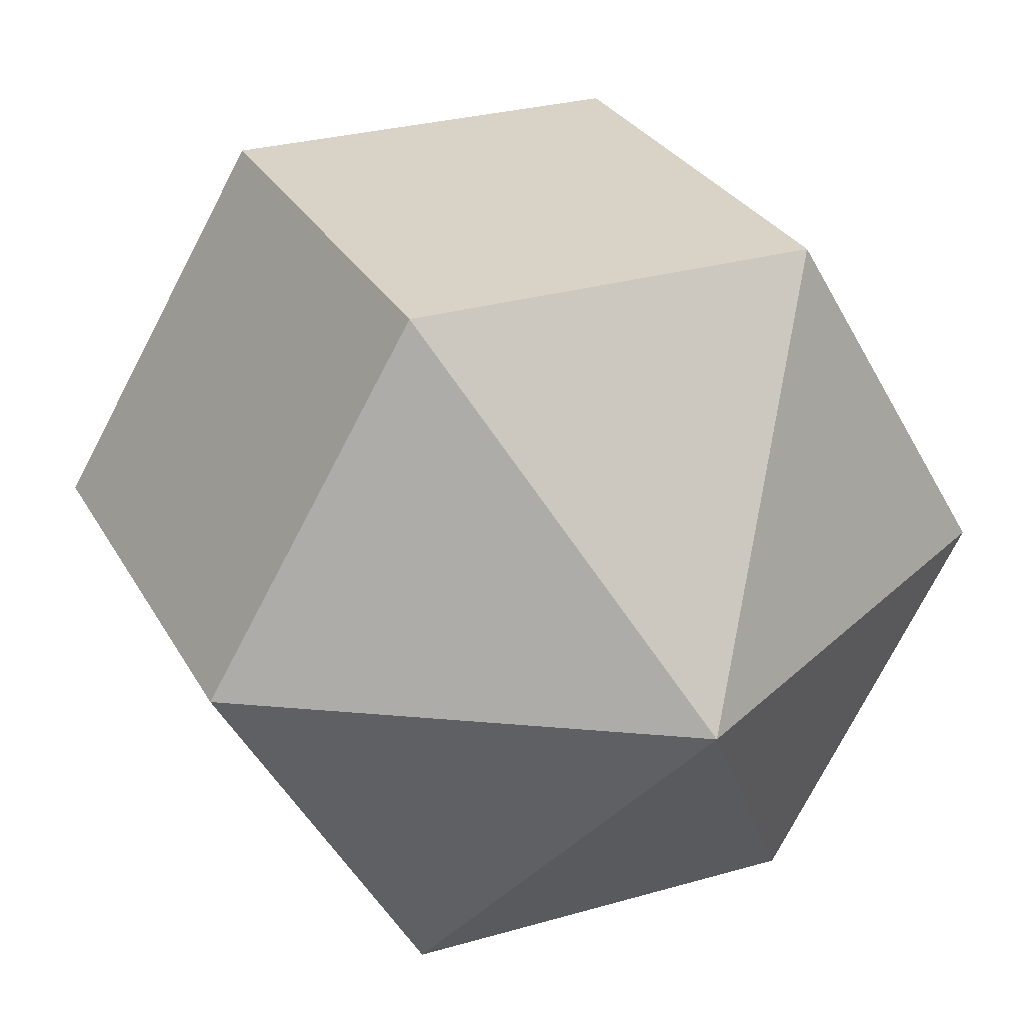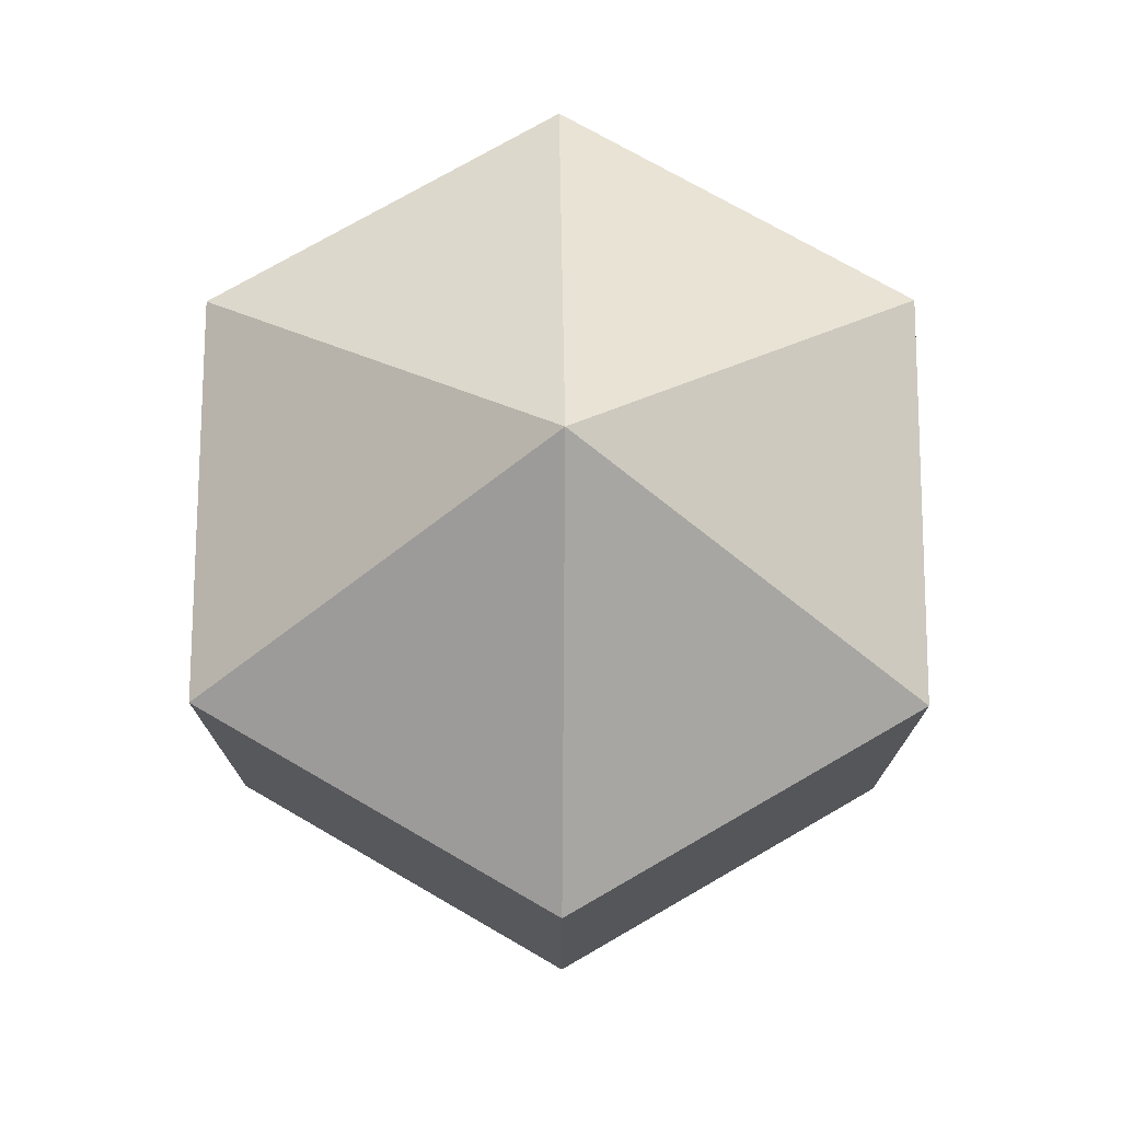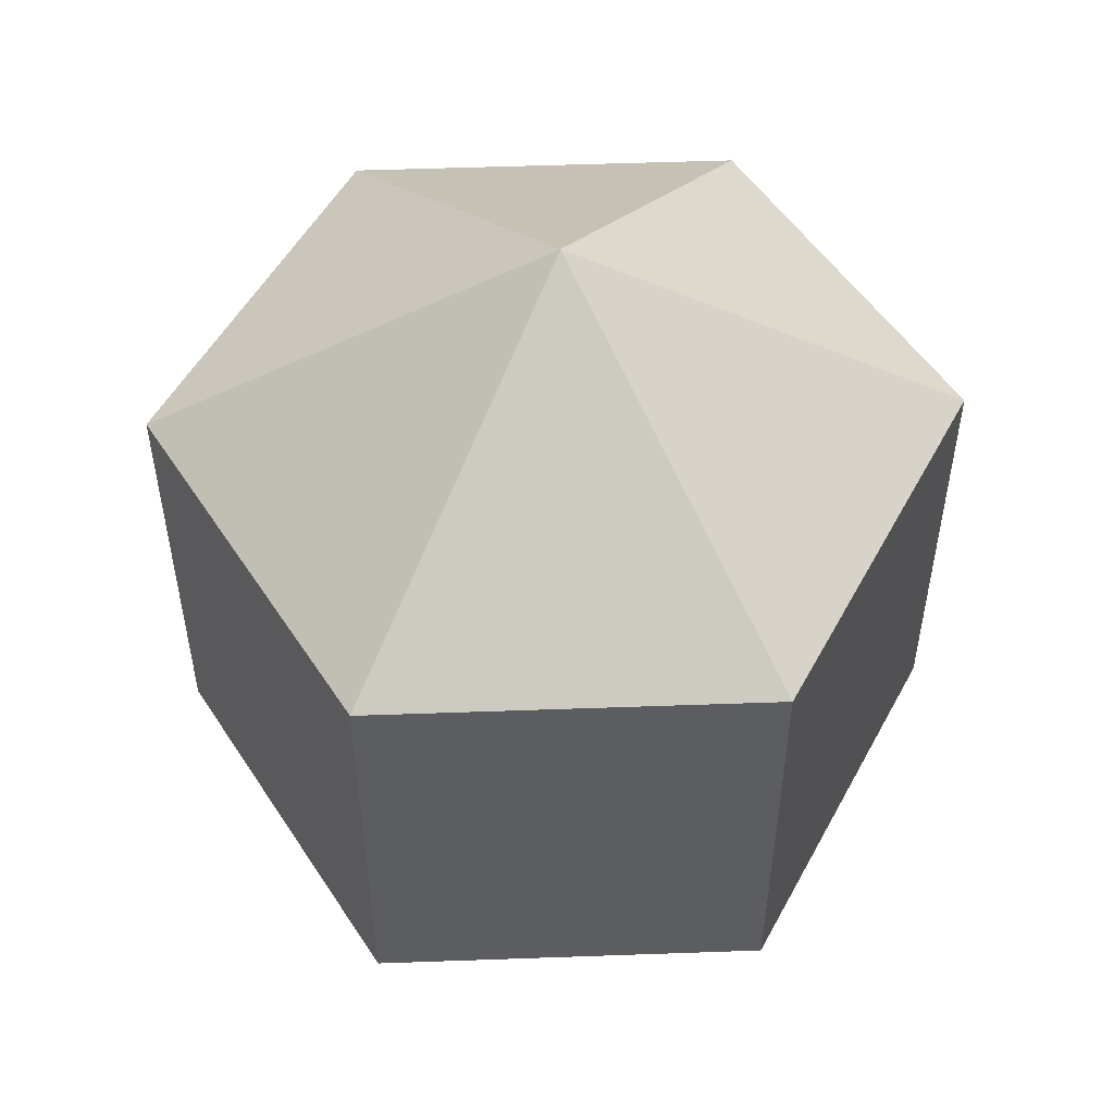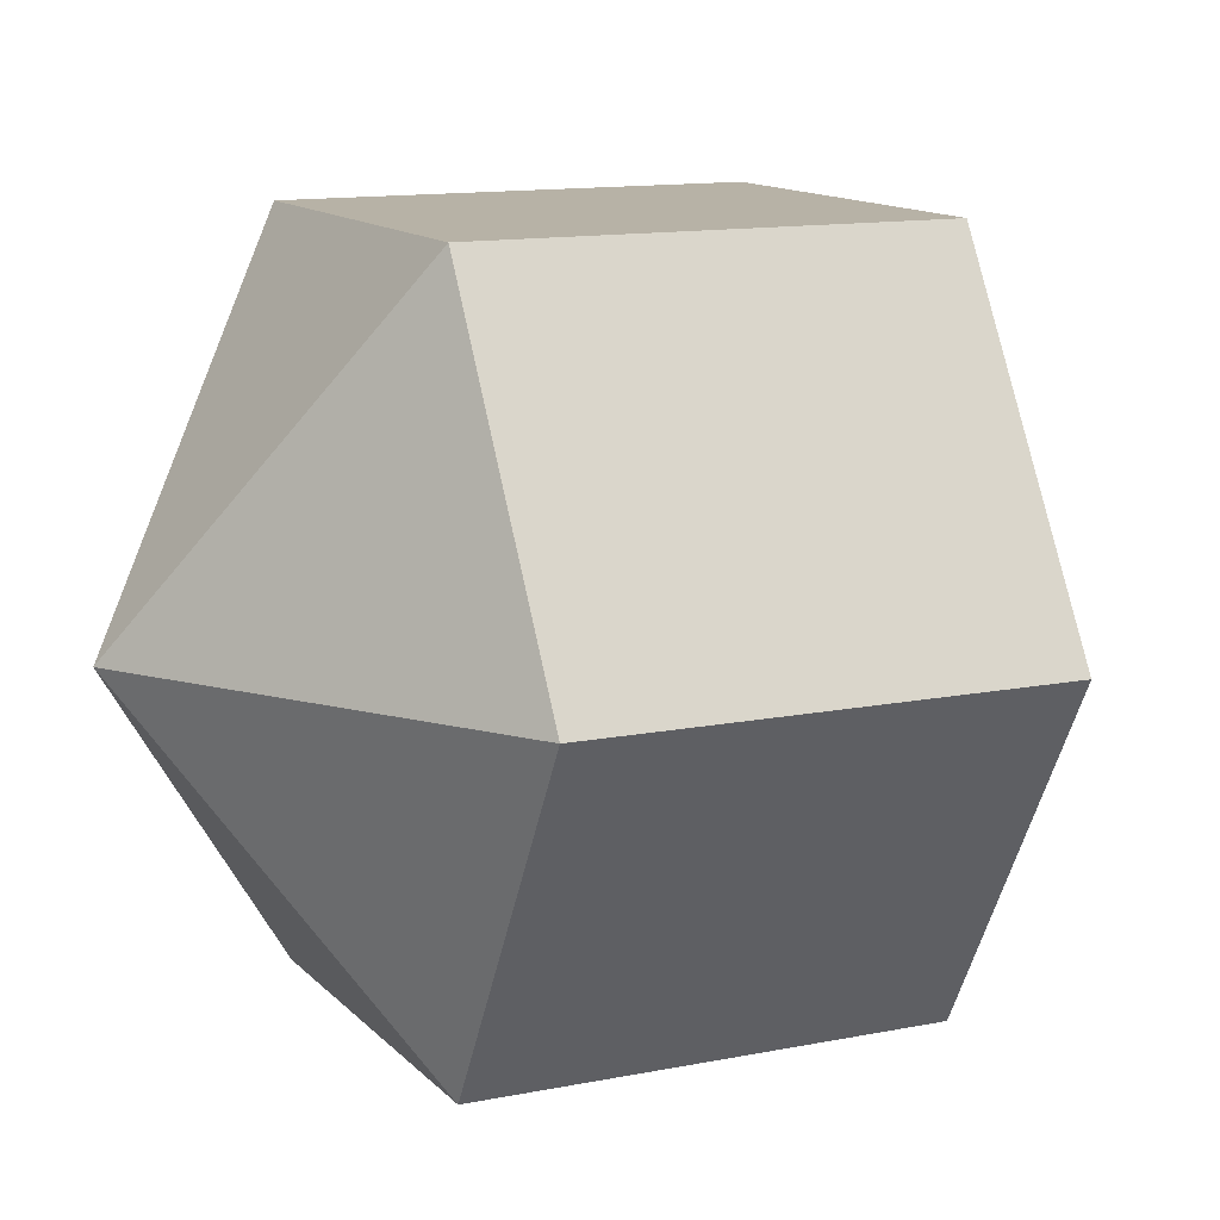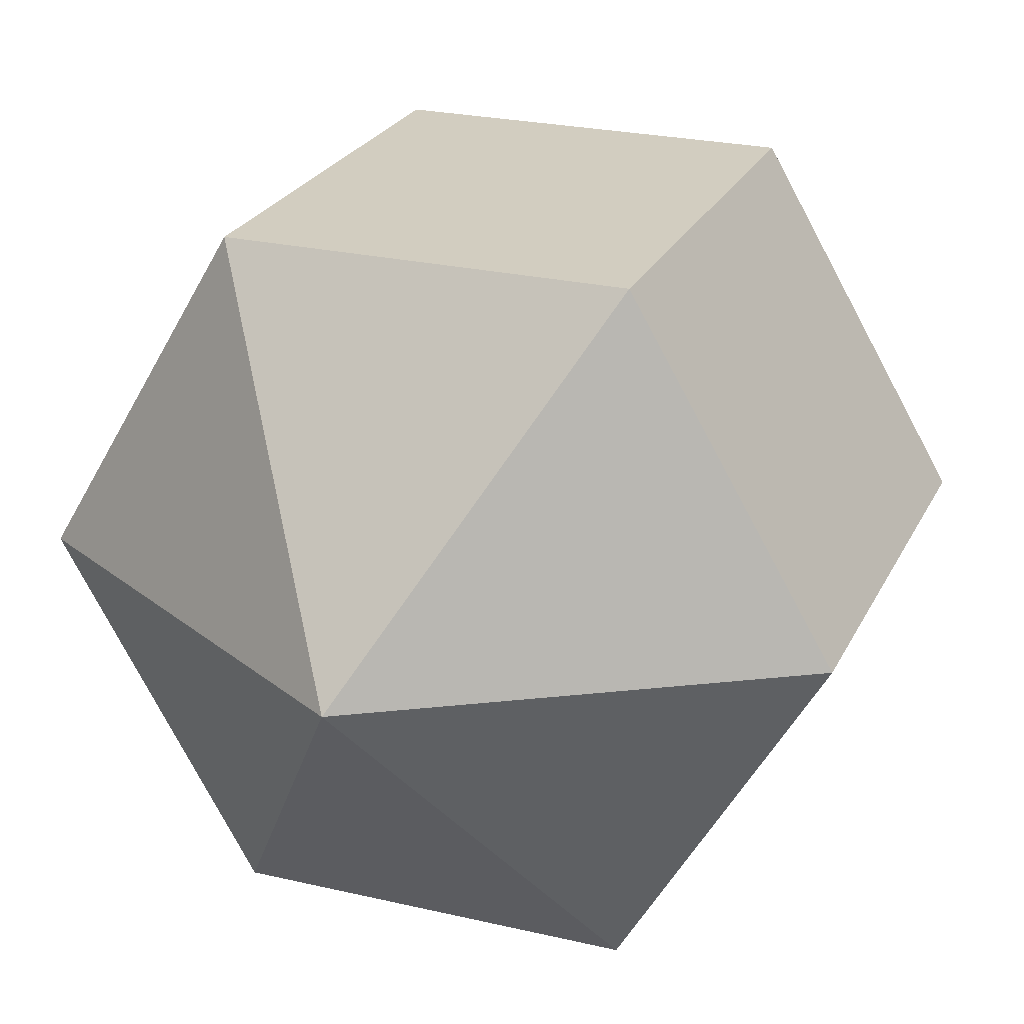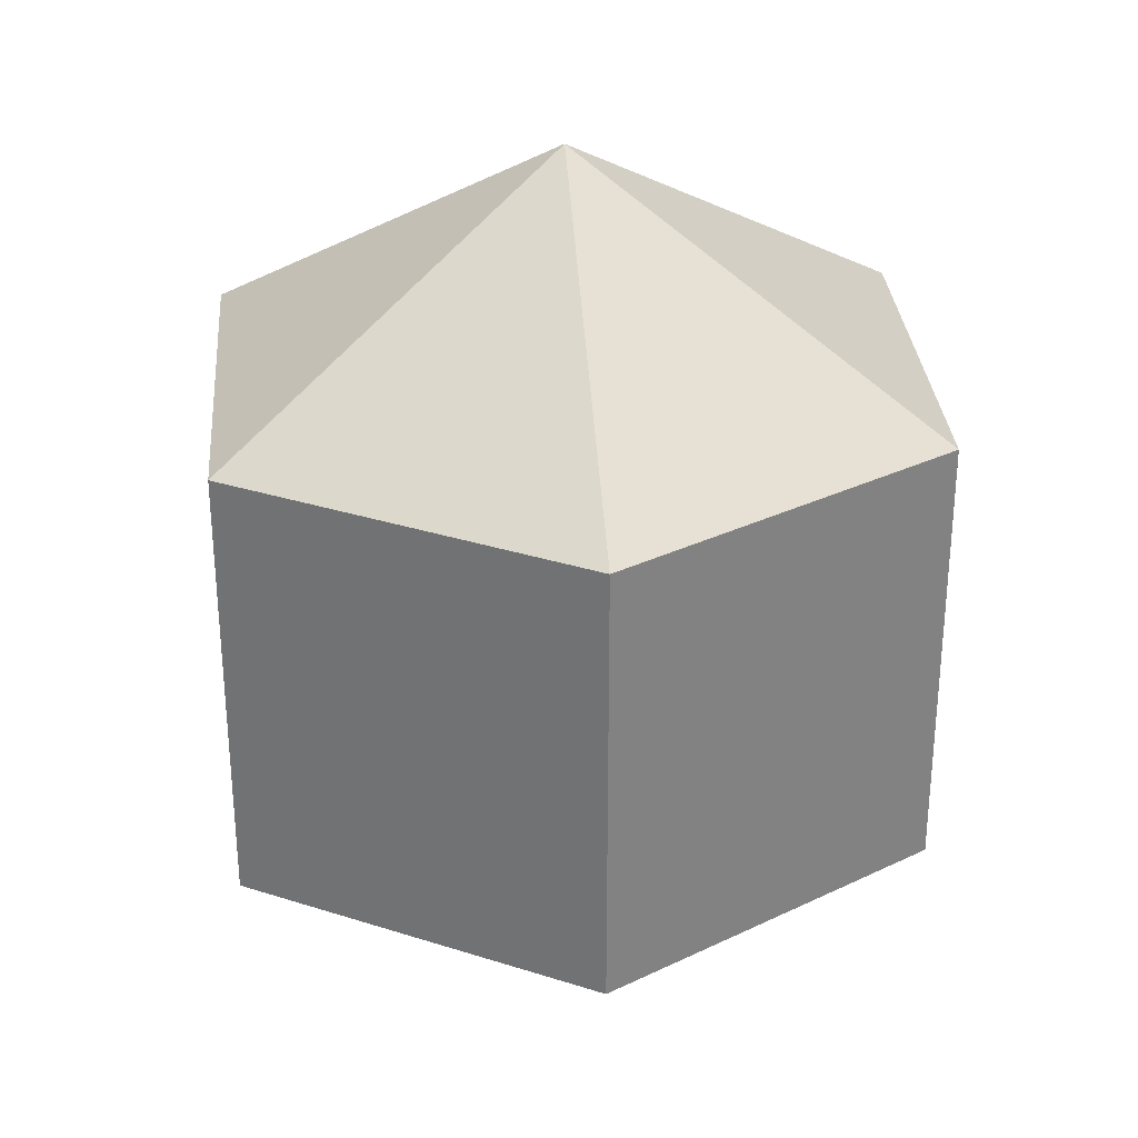
<metadata>
{"format":"obj","ext":"obj","renderer":"f3d","projection":"perspective","resolution":1024,"background":"white","views":[{"elev":28.2,"azim":-23.7,"up":"+Z"},{"elev":75.3,"azim":150.0,"up":"+Y"},{"elev":52.6,"azim":177.8,"up":"+Y"},{"elev":12.5,"azim":-115.3,"up":"+Z"},{"elev":24.6,"azim":21.0,"up":"+Z"},{"elev":30.5,"azim":-34.8,"up":"+Y"}]}
</metadata>
<code>
o model_457
v -0.0002573 0.03774 -0.0002229
v -0.01621 0.01872 0.02831
v 0.01621 0.01872 0.02831
v -0.0002573 0.03774 -0.0002229
v 0.03268 0.01872 0.0002229
v 0.01621 0.01872 0.02831
v -0.0002573 0.03774 -0.0002229
v 0.03268 0.01872 0.0002229
v 0.01621 0.01872 -0.02831
v -0.0002573 0.03774 -0.0002229
v -0.01621 0.01872 -0.02831
v 0.01621 0.01872 -0.02831
v -0.0002573 0.03774 -0.0002229
v -0.01621 0.01872 -0.02831
v -0.03268 0.01872 0.0002229
v -0.0002573 0.03774 -0.0002229
v -0.01621 0.01872 0.02831
v -0.03268 0.01872 0.0002229
v -0.0002573 -0.03774 -0.0002229
v 0.01621 -0.01872 0.02831
v -0.01621 -0.01872 0.02831
v -0.0002573 -0.03774 -0.0002229
v 0.01621 -0.01872 0.02831
v 0.03268 -0.01872 0.0002229
v -0.0002573 -0.03774 -0.0002229
v 0.01621 -0.01872 -0.02831
v 0.03268 -0.01872 0.0002229
v -0.0002573 -0.03774 -0.0002229
v 0.01621 -0.01872 -0.02831
v -0.01621 -0.01872 -0.02831
v -0.0002573 -0.03774 -0.0002229
v -0.03268 -0.01872 0.0002229
v -0.01621 -0.01872 -0.02831
v -0.0002573 -0.03774 -0.0002229
v -0.03268 -0.01872 0.0002229
v -0.01621 -0.01872 0.02831
v -0.01621 -0.01872 0.02831
v 0.01621 -0.01872 0.02831
v -0.01621 0.01872 0.02831
v 0.01621 0.01872 0.02831
v 0.01621 -0.01872 0.02831
v 0.03268 -0.01872 0.0002229
v 0.01621 0.01872 0.02831
v 0.03268 0.01872 0.0002229
v 0.03268 -0.01872 0.0002229
v 0.01621 -0.01872 -0.02831
v 0.03268 0.01872 0.0002229
v 0.01621 0.01872 -0.02831
v 0.01621 -0.01872 -0.02831
v -0.01621 -0.01872 -0.02831
v 0.01621 0.01872 -0.02831
v -0.01621 0.01872 -0.02831
v -0.01621 -0.01872 -0.02831
v -0.03268 -0.01872 0.0002229
v -0.01621 0.01872 -0.02831
v -0.03268 0.01872 0.0002229
v -0.03268 -0.01872 0.0002229
v -0.01621 -0.01872 0.02831
v -0.03268 0.01872 0.0002229
v -0.01621 0.01872 0.02831
f 1 2 3
f 2 3 3
f 3 3 4
f 3 4 4
f 4 4 5
f 4 6 5
f 5 6 6
f 6 7 6
f 6 7 7
f 7 8 7
f 7 8 9
f 8 9 9
f 9 9 10
f 9 10 10
f 10 10 11
f 10 12 11
f 11 12 12
f 12 13 12
f 12 13 13
f 13 14 13
f 13 14 15
f 14 15 15
f 15 15 16
f 15 16 16
f 16 16 17
f 16 18 17
f 17 18 18
f 18 19 18
f 18 19 19
f 19 20 19
f 19 20 21
f 20 21 21
f 21 21 22
f 21 22 22
f 22 22 23
f 22 24 23
f 23 24 24
f 24 25 24
f 24 25 25
f 25 26 25
f 25 26 27
f 26 27 27
f 27 27 28
f 27 28 28
f 28 28 29
f 28 30 29
f 29 30 30
f 30 31 30
f 30 31 31
f 31 32 31
f 31 32 33
f 32 33 33
f 33 33 34
f 33 34 34
f 34 34 35
f 34 36 35
f 35 36 36
f 36 37 36
f 36 37 37
f 37 38 37
f 37 38 39
f 38 40 39
f 39 40 40
f 40 41 40
f 40 41 41
f 41 42 41
f 41 42 43
f 42 44 43
f 43 44 44
f 44 45 44
f 44 45 45
f 45 46 45
f 45 46 47
f 46 48 47
f 47 48 48
f 48 49 48
f 48 49 49
f 49 50 49
f 49 50 51
f 50 52 51
f 51 52 52
f 52 53 52
f 52 53 53
f 53 54 53
f 53 54 55
f 54 56 55
f 55 56 56
f 56 57 56
f 56 57 57
f 57 58 57
f 57 58 59
f 58 60 59

</code>
